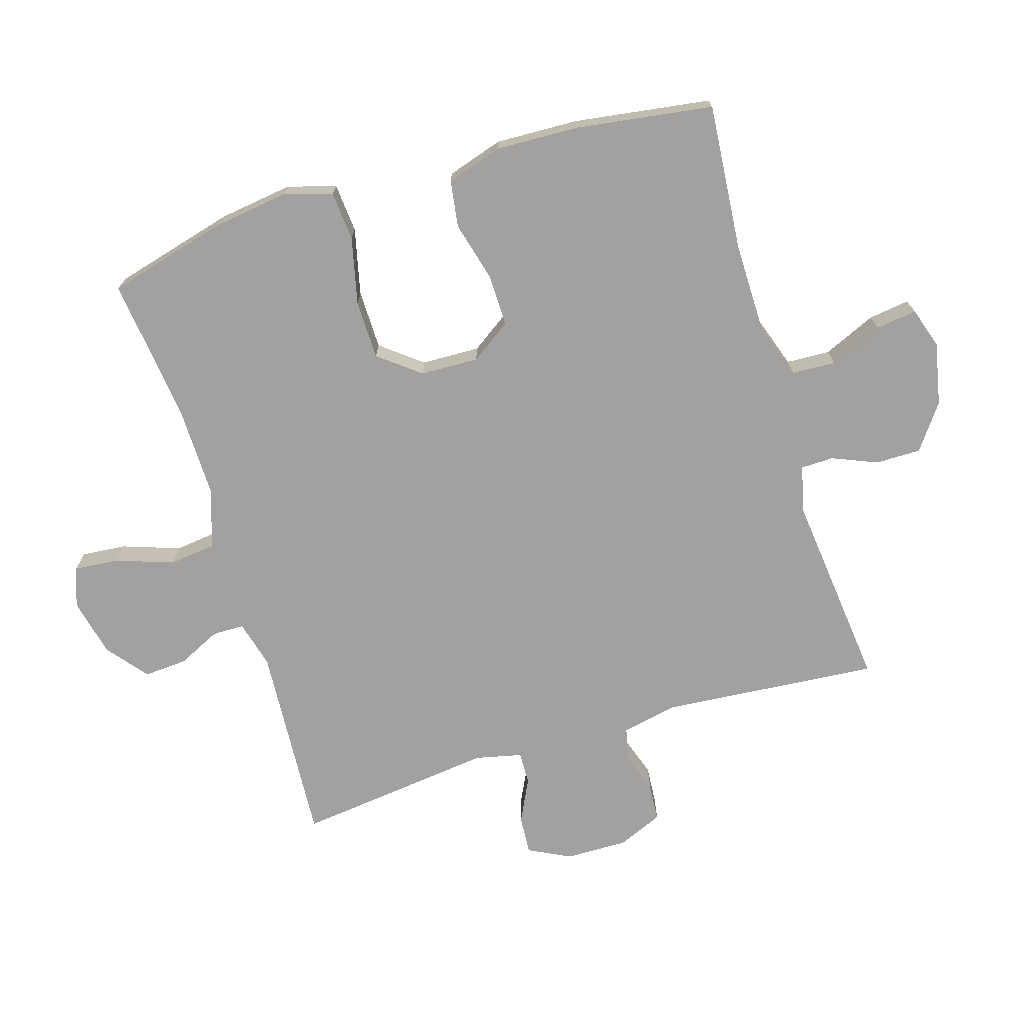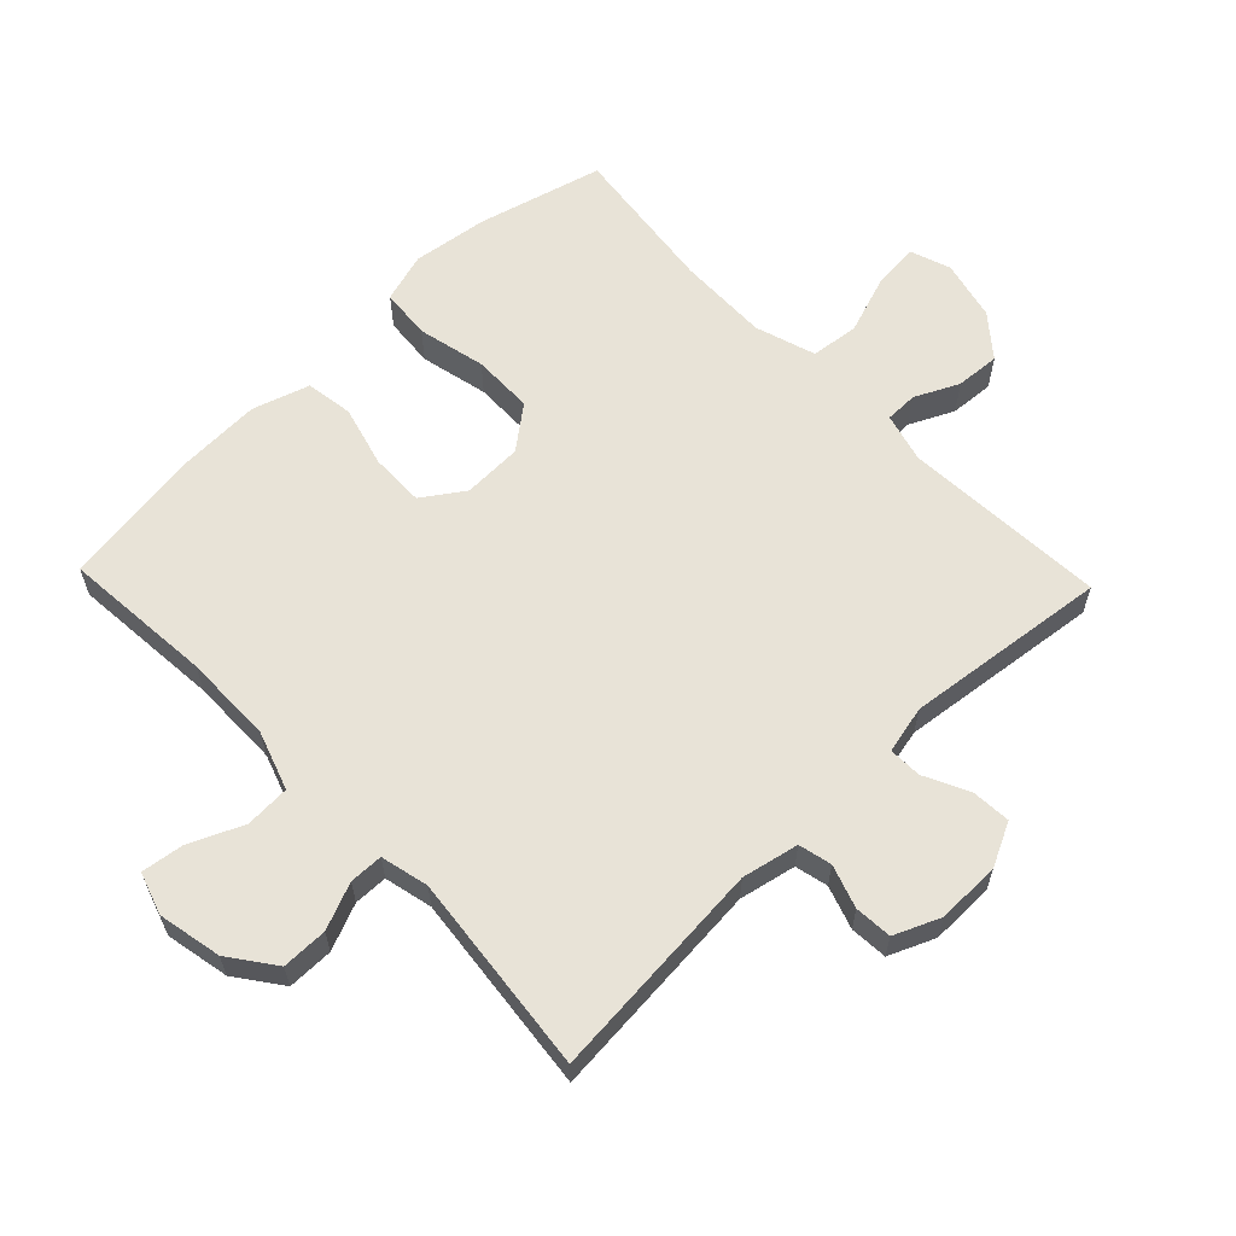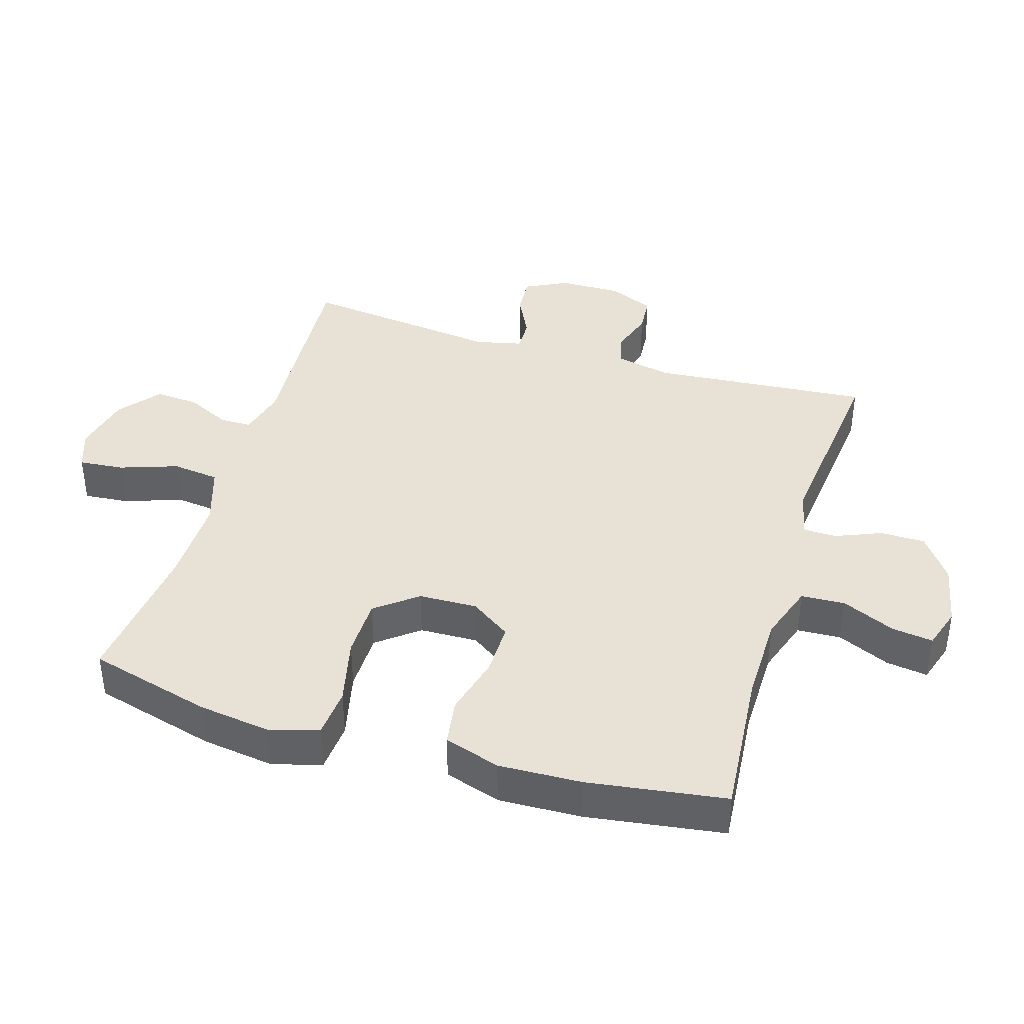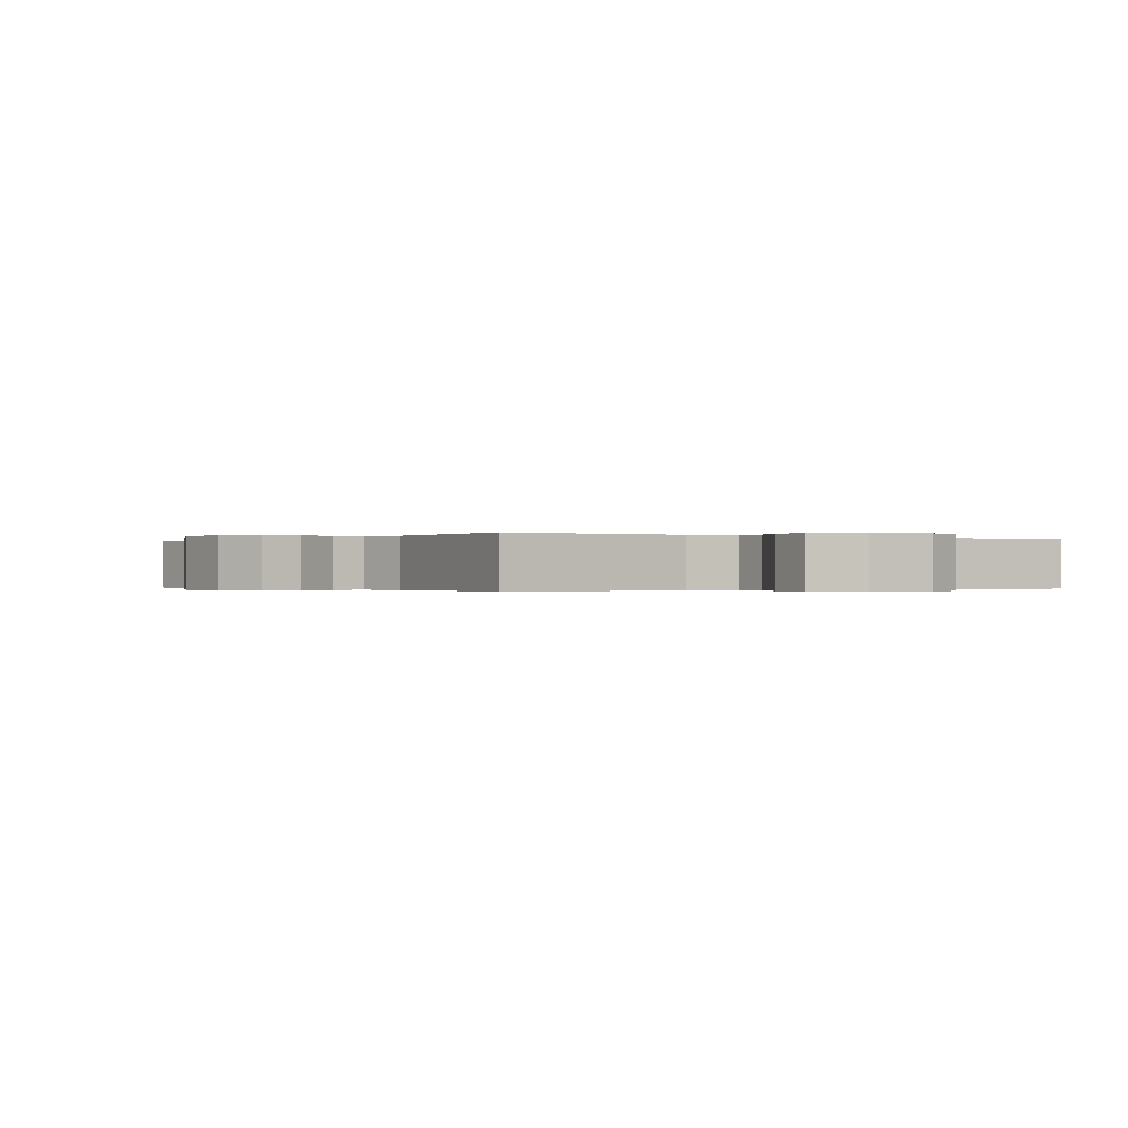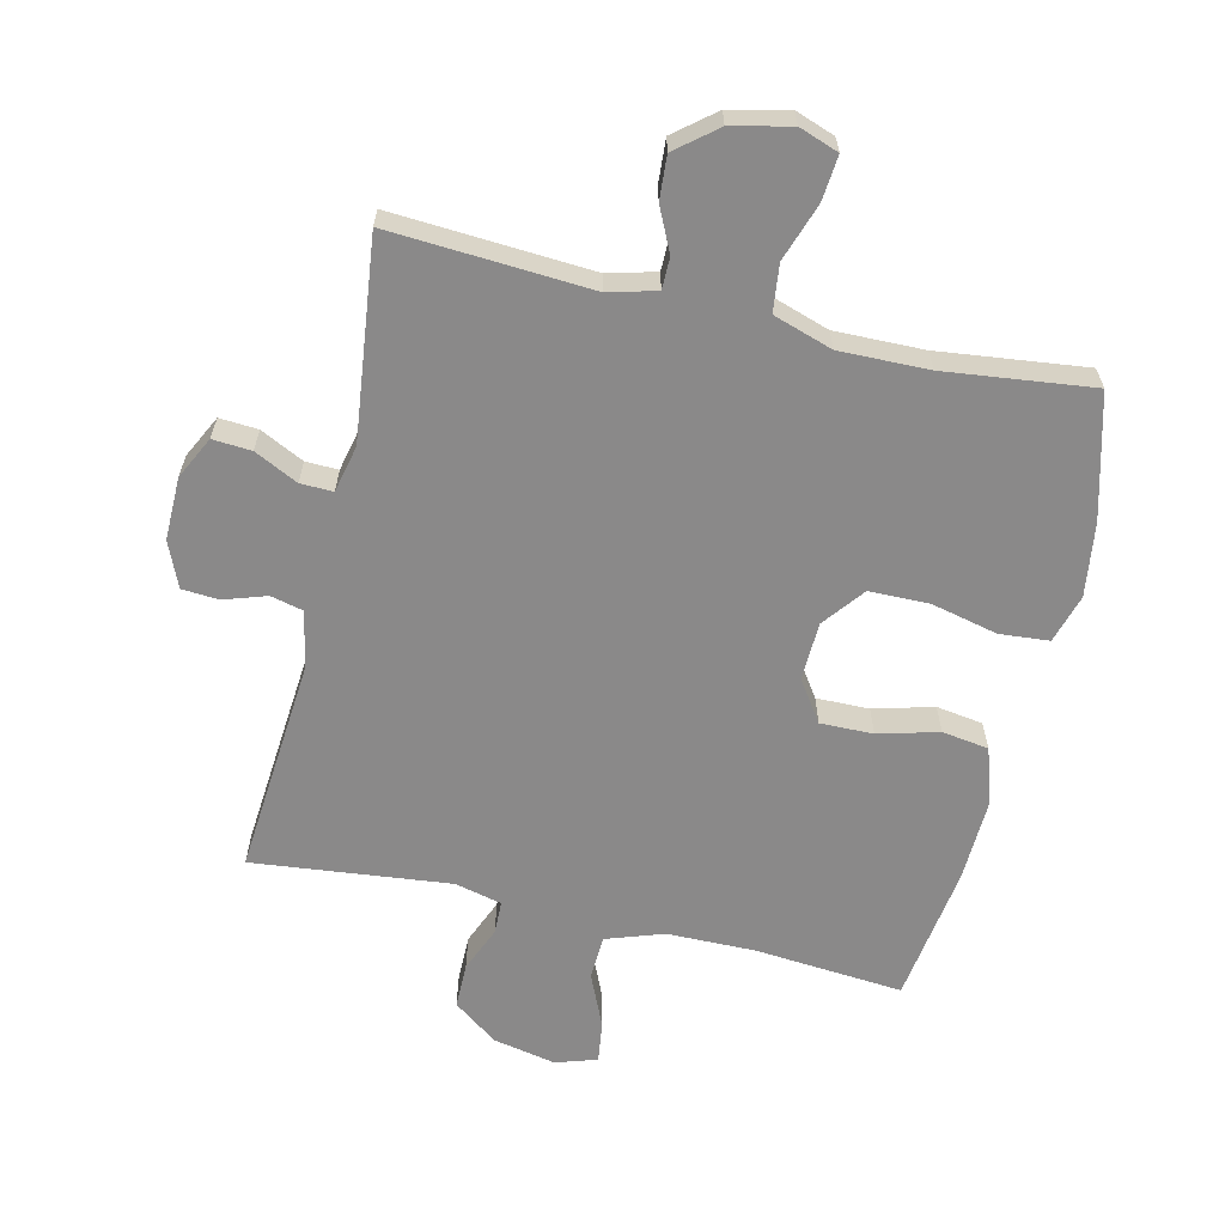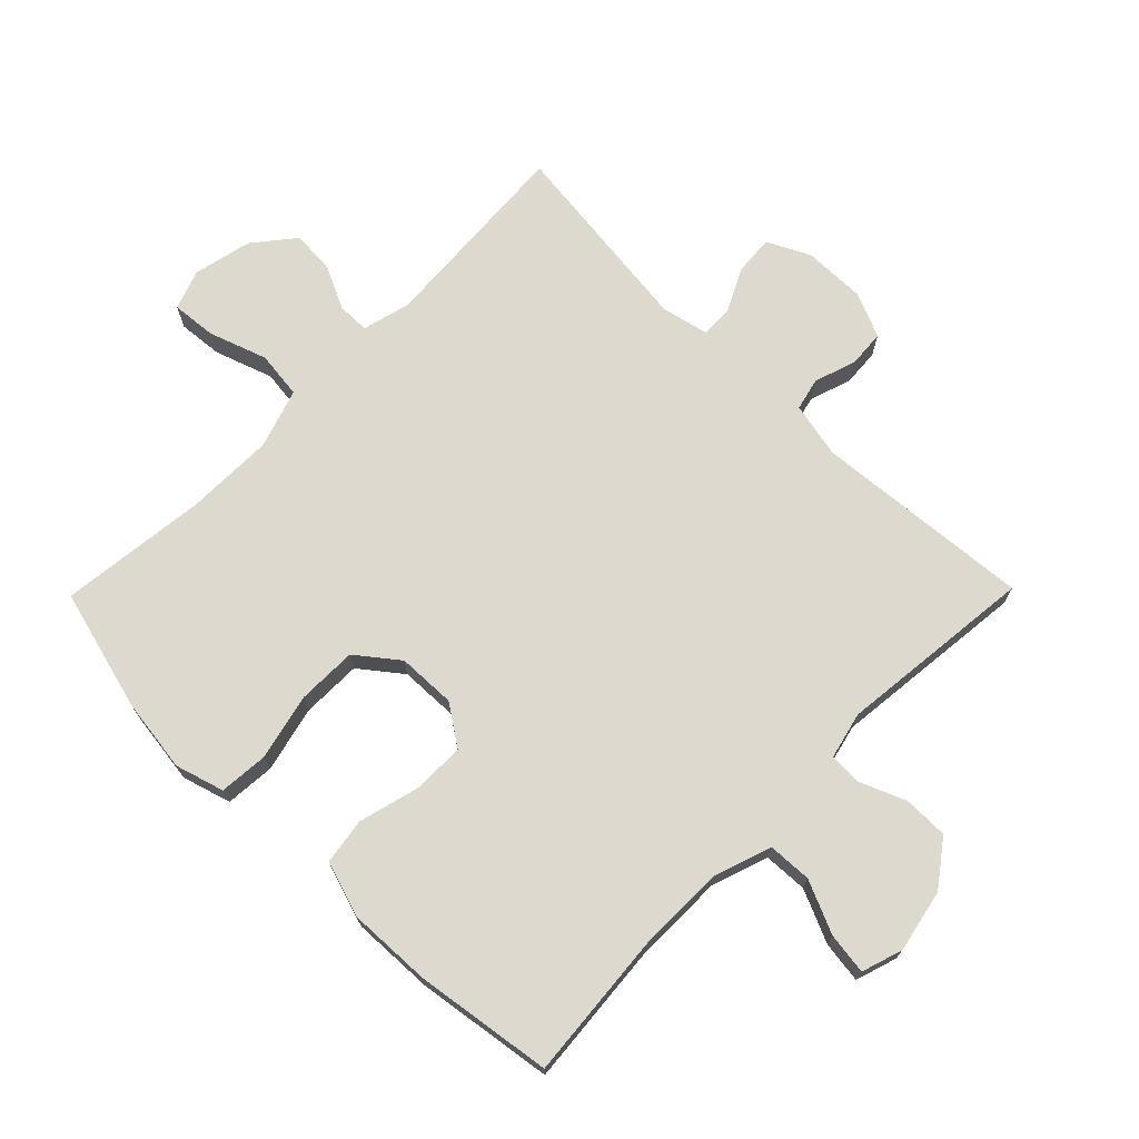
<metadata>
{"format":"obj","ext":"obj","renderer":"f3d","projection":"perspective","resolution":1024,"background":"white","views":[{"elev":-72.2,"azim":-73.0,"up":"+Y"},{"elev":62.1,"azim":46.2,"up":"+Y"},{"elev":40.4,"azim":-73.1,"up":"+Y"},{"elev":-0.2,"azim":145.8,"up":"+Y"},{"elev":-63.3,"azim":166.9,"up":"+Y"},{"elev":71.8,"azim":-45.5,"up":"+Y"}]}
</metadata>
<code>
o path1658_path1658.001
v -0.2934 0.0375 -0.4724
v -0.1544 0.0375 -0.4702
v -0.06195 0.0375 -0.5003
v -0.05324 0.0375 -0.5737
v -0.08431 0.0375 -0.6637
v -0.09086 0.0375 -0.7338
v -0.02909 0.0375 -0.756
v 0.06272 0.0375 -0.735
v 0.1258 0.0375 -0.6838
v 0.1212 0.0375 -0.6163
v 0.08909 0.0375 -0.549
v 0.08954 0.0375 -0.4994
v 0.1641 0.0375 -0.4796
v 0.4774 0.0375 -0.4996
v 0.4407 0.0375 -0.1882
v 0.4574 0.0375 -0.115
v 0.5083 0.0375 -0.1163
v 0.5761 0.0375 -0.1497
v 0.6366 0.0375 -0.1539
v 0.6696 0.0375 -0.08785
v 0.6711 0.0375 0.009728
v 0.641 0.0375 0.08009
v 0.5833 0.0375 0.08429
v 0.5175 0.0375 0.06245
v 0.4669 0.0375 0.07448
v 0.4485 0.0375 0.1615
v 0.4774 0.0375 0.5023
v 0.1693 0.0375 0.4693
v 0.09566 0.0375 0.4868
v 0.09453 0.0375 0.5384
v 0.124 0.0375 0.6095
v 0.1239 0.0375 0.68
v 0.0543 0.0375 0.7311
v -0.04351 0.0375 0.7511
v -0.108 0.0375 0.7303
v -0.09908 0.0375 0.6656
v -0.06263 0.0375 0.5828
v -0.06597 0.0375 0.5141
v -0.1554 0.0375 0.4838
v -0.2934 0.0375 0.4826
v -0.5243 0.0375 0.5023
v -0.5553 0.0375 0.2874
v -0.5602 0.0375 0.1575
v -0.5324 0.0375 0.06991
v -0.4597 0.0375 0.05898
v -0.3659 0.0375 0.08389
v -0.2836 0.0375 0.08505
v -0.2404 0.0375 0.02198
v -0.2433 0.0375 -0.06937
v -0.2937 0.0375 -0.1339
v -0.3869 0.0375 -0.1352
v -0.4911 0.0375 -0.1109
v -0.5682 0.0375 -0.1173
v -0.5908 0.0375 -0.1933
v -0.575 0.0375 -0.3082
v -0.5243 0.0375 -0.4996
v -0.2934 -0.0375 -0.4724
v -0.1544 -0.0375 -0.4702
v -0.06195 -0.0375 -0.5003
v -0.05324 -0.0375 -0.5737
v -0.08431 -0.0375 -0.6637
v -0.09086 -0.0375 -0.7338
v -0.02909 -0.0375 -0.756
v 0.06272 -0.0375 -0.735
v 0.1258 -0.0375 -0.6838
v 0.1212 -0.0375 -0.6163
v 0.08909 -0.0375 -0.549
v 0.08954 -0.0375 -0.4994
v 0.1641 -0.0375 -0.4796
v 0.4774 -0.0375 -0.4996
v 0.4407 -0.0375 -0.1882
v 0.4574 -0.0375 -0.115
v 0.5083 -0.0375 -0.1163
v 0.5761 -0.0375 -0.1497
v 0.6366 -0.0375 -0.1539
v 0.6696 -0.0375 -0.08785
v 0.6711 -0.0375 0.009728
v 0.641 -0.0375 0.08009
v 0.5833 -0.0375 0.08429
v 0.5175 -0.0375 0.06245
v 0.4669 -0.0375 0.07448
v 0.4485 -0.0375 0.1615
v 0.4774 -0.0375 0.5023
v 0.1693 -0.0375 0.4693
v 0.09566 -0.0375 0.4868
v 0.09453 -0.0375 0.5384
v 0.124 -0.0375 0.6095
v 0.1239 -0.0375 0.68
v 0.0543 -0.0375 0.7311
v -0.04351 -0.0375 0.7511
v -0.108 -0.0375 0.7303
v -0.09908 -0.0375 0.6656
v -0.06263 -0.0375 0.5828
v -0.06597 -0.0375 0.5141
v -0.1554 -0.0375 0.4838
v -0.2934 -0.0375 0.4826
v -0.5243 -0.0375 0.5023
v -0.5553 -0.0375 0.2874
v -0.5602 -0.0375 0.1575
v -0.5324 -0.0375 0.06991
v -0.4597 -0.0375 0.05898
v -0.3659 -0.0375 0.08389
v -0.2836 -0.0375 0.08505
v -0.2404 -0.0375 0.02198
v -0.2433 -0.0375 -0.06937
v -0.2937 -0.0375 -0.1339
v -0.3869 -0.0375 -0.1352
v -0.4911 -0.0375 -0.1109
v -0.5682 -0.0375 -0.1173
v -0.5908 -0.0375 -0.1933
v -0.575 -0.0375 -0.3082
v -0.5243 -0.0375 -0.4996
v 0.6696 0.0375 -0.08785
v 0.6711 0.0375 0.009728
v 0.641 0.0375 0.08009
v 0.641 0.0375 0.08009
v 0.6366 0.0375 -0.1539
v 0.6366 0.0375 -0.1539
v 0.5833 0.0375 0.08429
v 0.5761 0.0375 -0.1497
v 0.5175 0.0375 0.06245
v 0.5083 0.0375 -0.1163
v 0.4669 0.0375 0.07448
v 0.4669 0.0375 0.07448
v 0.4574 0.0375 -0.115
v 0.4574 0.0375 -0.115
v 0.4485 0.0375 0.1615
v 0.4407 0.0375 -0.1882
v 0.4774 0.0375 0.5023
v 0.4774 0.0375 0.5023
v 0.4774 0.0375 -0.4996
v 0.4774 0.0375 -0.4996
v 0.1693 0.0375 0.4693
v 0.1641 0.0375 -0.4796
v 0.09566 0.0375 0.4868
v 0.09566 0.0375 0.4868
v 0.08954 0.0375 -0.4994
v 0.08954 0.0375 -0.4994
v 0.06272 0.0375 -0.735
v 0.1258 0.0375 -0.6838
v 0.1212 0.0375 -0.6163
v 0.09453 0.0375 0.5384
v 0.124 0.0375 0.6095
v 0.1239 0.0375 0.68
v 0.0543 0.0375 0.7311
v 0.08909 0.0375 -0.549
v -0.02909 0.0375 -0.756
v -0.04351 0.0375 0.7511
v -0.09086 0.0375 -0.7338
v -0.09086 0.0375 -0.7338
v -0.108 0.0375 0.7303
v -0.108 0.0375 0.7303
v -0.08431 0.0375 -0.6637
v -0.05324 0.0375 -0.5737
v -0.06195 0.0375 -0.5003
v -0.06195 0.0375 -0.5003
v -0.1544 0.0375 -0.4702
v -0.06263 0.0375 0.5828
v -0.06597 0.0375 0.5141
v -0.06597 0.0375 0.5141
v -0.09908 0.0375 0.6656
v -0.1554 0.0375 0.4838
v -0.2934 0.0375 -0.4724
v -0.2404 0.0375 0.02198
v -0.2433 0.0375 -0.06937
v -0.2934 0.0375 0.4826
v -0.2836 0.0375 0.08505
v -0.2937 0.0375 -0.1339
v -0.3659 0.0375 0.08389
v -0.3869 0.0375 -0.1352
v -0.4597 0.0375 0.05898
v -0.4911 0.0375 -0.1109
v -0.5324 0.0375 0.06991
v -0.5324 0.0375 0.06991
v -0.5682 0.0375 -0.1173
v -0.5682 0.0375 -0.1173
v -0.5243 0.0375 0.5023
v -0.5243 0.0375 0.5023
v -0.5243 0.0375 -0.4996
v -0.5243 0.0375 -0.4996
v -0.5602 0.0375 0.1575
v -0.5553 0.0375 0.2874
v -0.575 0.0375 -0.3082
v -0.5908 0.0375 -0.1933
v 0.6696 -0.0375 -0.08785
v 0.6711 -0.0375 0.009728
v 0.641 -0.0375 0.08009
v 0.641 -0.0375 0.08009
v 0.6366 -0.0375 -0.1539
v 0.6366 -0.0375 -0.1539
v 0.5833 -0.0375 0.08429
v 0.5761 -0.0375 -0.1497
v 0.5175 -0.0375 0.06245
v 0.5083 -0.0375 -0.1163
v 0.4669 -0.0375 0.07448
v 0.4669 -0.0375 0.07448
v 0.4574 -0.0375 -0.115
v 0.4574 -0.0375 -0.115
v 0.4485 -0.0375 0.1615
v 0.4407 -0.0375 -0.1882
v 0.4774 -0.0375 0.5023
v 0.4774 -0.0375 0.5023
v 0.4774 -0.0375 -0.4996
v 0.4774 -0.0375 -0.4996
v 0.1693 -0.0375 0.4693
v 0.1641 -0.0375 -0.4796
v 0.09566 -0.0375 0.4868
v 0.09566 -0.0375 0.4868
v 0.08954 -0.0375 -0.4994
v 0.08954 -0.0375 -0.4994
v 0.06272 -0.0375 -0.735
v 0.1258 -0.0375 -0.6838
v 0.1212 -0.0375 -0.6163
v 0.09453 -0.0375 0.5384
v 0.124 -0.0375 0.6095
v 0.1239 -0.0375 0.68
v 0.0543 -0.0375 0.7311
v 0.08909 -0.0375 -0.549
v -0.02909 -0.0375 -0.756
v -0.04351 -0.0375 0.7511
v -0.09086 -0.0375 -0.7338
v -0.09086 -0.0375 -0.7338
v -0.108 -0.0375 0.7303
v -0.108 -0.0375 0.7303
v -0.08431 -0.0375 -0.6637
v -0.05324 -0.0375 -0.5737
v -0.06195 -0.0375 -0.5003
v -0.06195 -0.0375 -0.5003
v -0.1544 -0.0375 -0.4702
v -0.06263 -0.0375 0.5828
v -0.06597 -0.0375 0.5141
v -0.06597 -0.0375 0.5141
v -0.09908 -0.0375 0.6656
v -0.1554 -0.0375 0.4838
v -0.2934 -0.0375 -0.4724
v -0.2404 -0.0375 0.02198
v -0.2433 -0.0375 -0.06937
v -0.2934 -0.0375 0.4826
v -0.2836 -0.0375 0.08505
v -0.2937 -0.0375 -0.1339
v -0.3659 -0.0375 0.08389
v -0.3869 -0.0375 -0.1352
v -0.4597 -0.0375 0.05898
v -0.4911 -0.0375 -0.1109
v -0.5324 -0.0375 0.06991
v -0.5324 -0.0375 0.06991
v -0.5682 -0.0375 -0.1173
v -0.5682 -0.0375 -0.1173
v -0.5243 -0.0375 0.5023
v -0.5243 -0.0375 0.5023
v -0.5243 -0.0375 -0.4996
v -0.5243 -0.0375 -0.4996
v -0.5602 -0.0375 0.1575
v -0.5553 -0.0375 0.2874
v -0.575 -0.0375 -0.3082
v -0.5908 -0.0375 -0.1933
f 197 194 193
f 186 194 185
f 209 206 237
f 235 229 240
f 212 213 211
f 231 207 214
f 233 217 220
f 234 207 231
f 236 195 199
f 236 205 207
f 191 186 187
f 247 256 244
f 219 211 225
f 218 226 213
f 235 242 255
f 194 192 185
f 253 241 254
f 241 239 238
f 254 238 249
f 256 255 244
f 217 215 216
f 226 211 213
f 193 194 186
f 200 206 203
f 230 217 233
f 236 207 239
f 236 197 195
f 240 229 237
f 221 219 225
f 237 197 236
f 226 218 227
f 231 214 230
f 229 227 237
f 185 192 189
f 214 215 230
f 205 199 201
f 236 199 205
f 237 227 209
f 227 218 209
f 242 235 240
f 230 215 217
f 241 253 243
f 239 207 234
f 251 235 255
f 238 239 234
f 200 237 206
f 245 243 253
f 225 211 226
f 193 186 191
f 244 255 242
f 254 241 238
f 237 200 197
f 233 220 223
f 195 197 193
f 20 21 77 76
f 21 116 188 77
f 118 20 76 190
f 22 23 79 78
f 18 19 75 74
f 23 24 80 79
f 17 18 74 73
f 24 124 196 80
f 126 17 73 198
f 25 26 82 81
f 15 16 72 71
f 26 130 202 82
f 132 15 71 204
f 27 28 84 83
f 13 14 70 69
f 28 136 208 84
f 138 13 69 210
f 8 9 65 64
f 9 10 66 65
f 30 31 87 86
f 31 32 88 87
f 32 33 89 88
f 10 11 67 66
f 29 30 86 85
f 11 12 68 67
f 7 8 64 63
f 33 34 90 89
f 150 7 63 222
f 34 152 224 90
f 5 6 62 61
f 4 5 61 60
f 156 4 60 228
f 2 3 59 58
f 37 160 232 93
f 36 37 93 92
f 35 36 92 91
f 38 39 95 94
f 1 2 58 57
f 48 49 105 104
f 39 40 96 95
f 47 48 104 103
f 49 50 106 105
f 46 47 103 102
f 50 51 107 106
f 45 46 102 101
f 51 52 108 107
f 174 45 101 246
f 52 176 248 108
f 40 178 250 96
f 180 1 57 252
f 43 44 100 99
f 42 43 99 98
f 41 42 98 97
f 55 56 112 111
f 54 55 111 110
f 53 54 110 109
f 125 121 122
f 114 113 122
f 137 165 134
f 163 168 157
f 140 139 141
f 159 142 135
f 161 148 145
f 162 159 135
f 164 127 123
f 164 135 133
f 119 115 114
f 175 172 184
f 147 153 139
f 146 141 154
f 163 183 170
f 122 113 120
f 181 182 169
f 169 166 167
f 182 177 166
f 184 172 183
f 145 144 143
f 154 141 139
f 121 114 122
f 128 131 134
f 158 161 145
f 164 167 135
f 164 123 125
f 168 165 157
f 149 153 147
f 165 164 125
f 154 155 146
f 159 158 142
f 157 165 155
f 113 117 120
f 142 158 143
f 133 129 127
f 164 133 127
f 165 137 155
f 155 137 146
f 170 168 163
f 158 145 143
f 169 171 181
f 167 162 135
f 179 183 163
f 166 162 167
f 128 134 165
f 173 181 171
f 153 154 139
f 121 119 114
f 172 170 183
f 182 166 169
f 165 125 128
f 161 151 148
f 123 121 125

</code>
